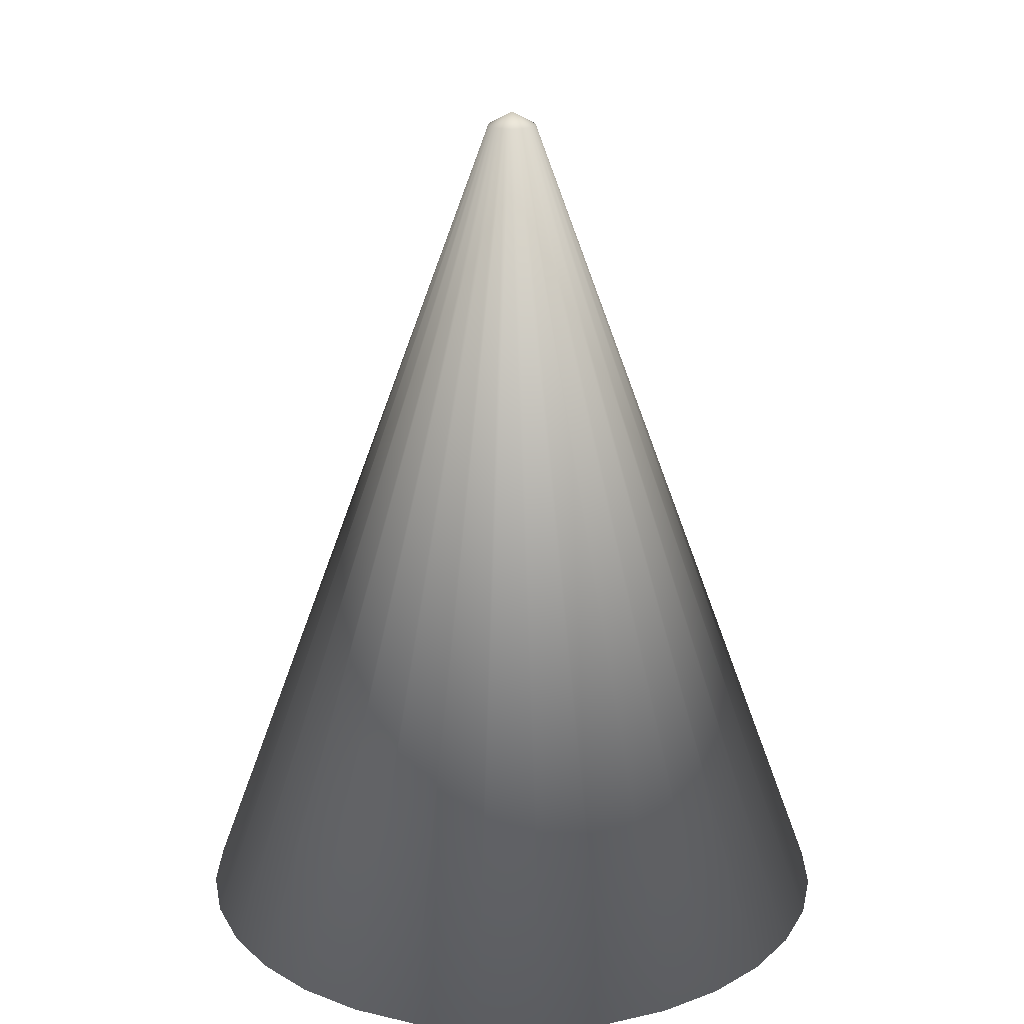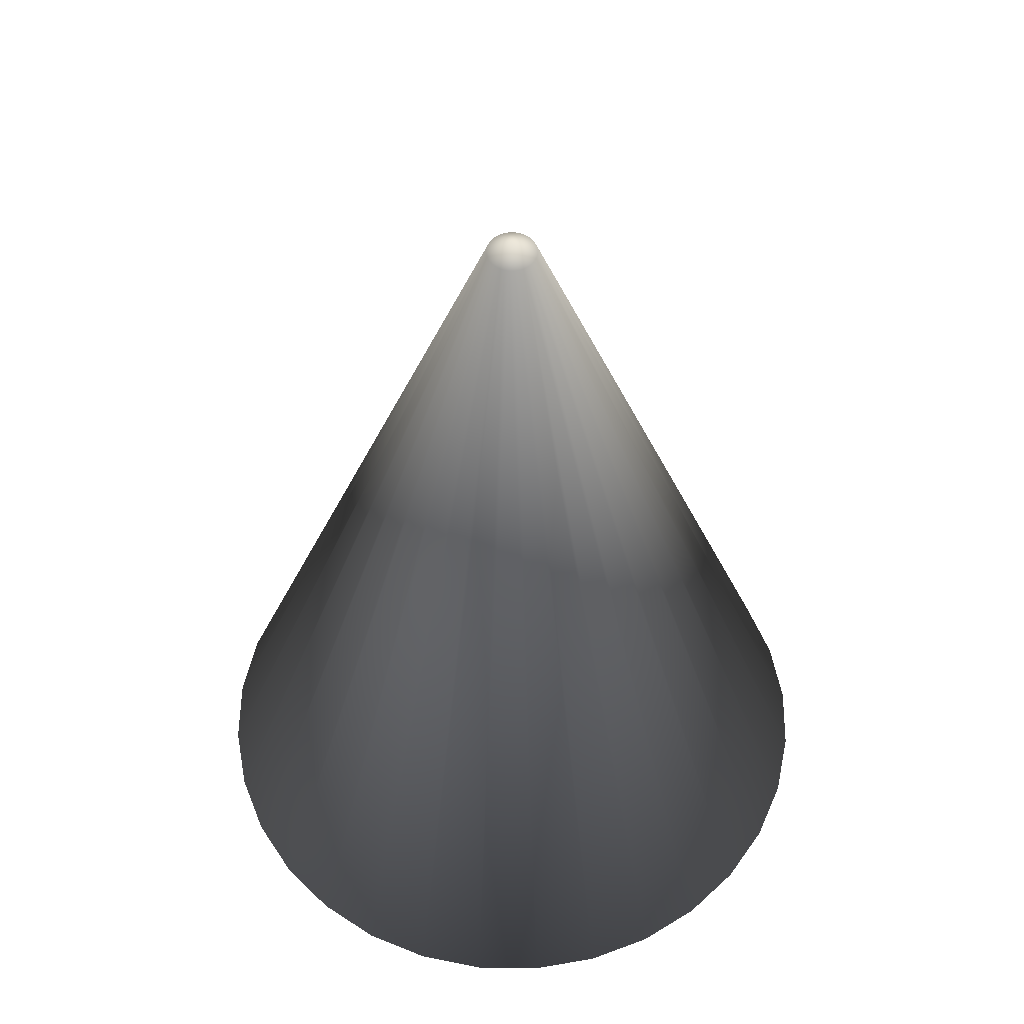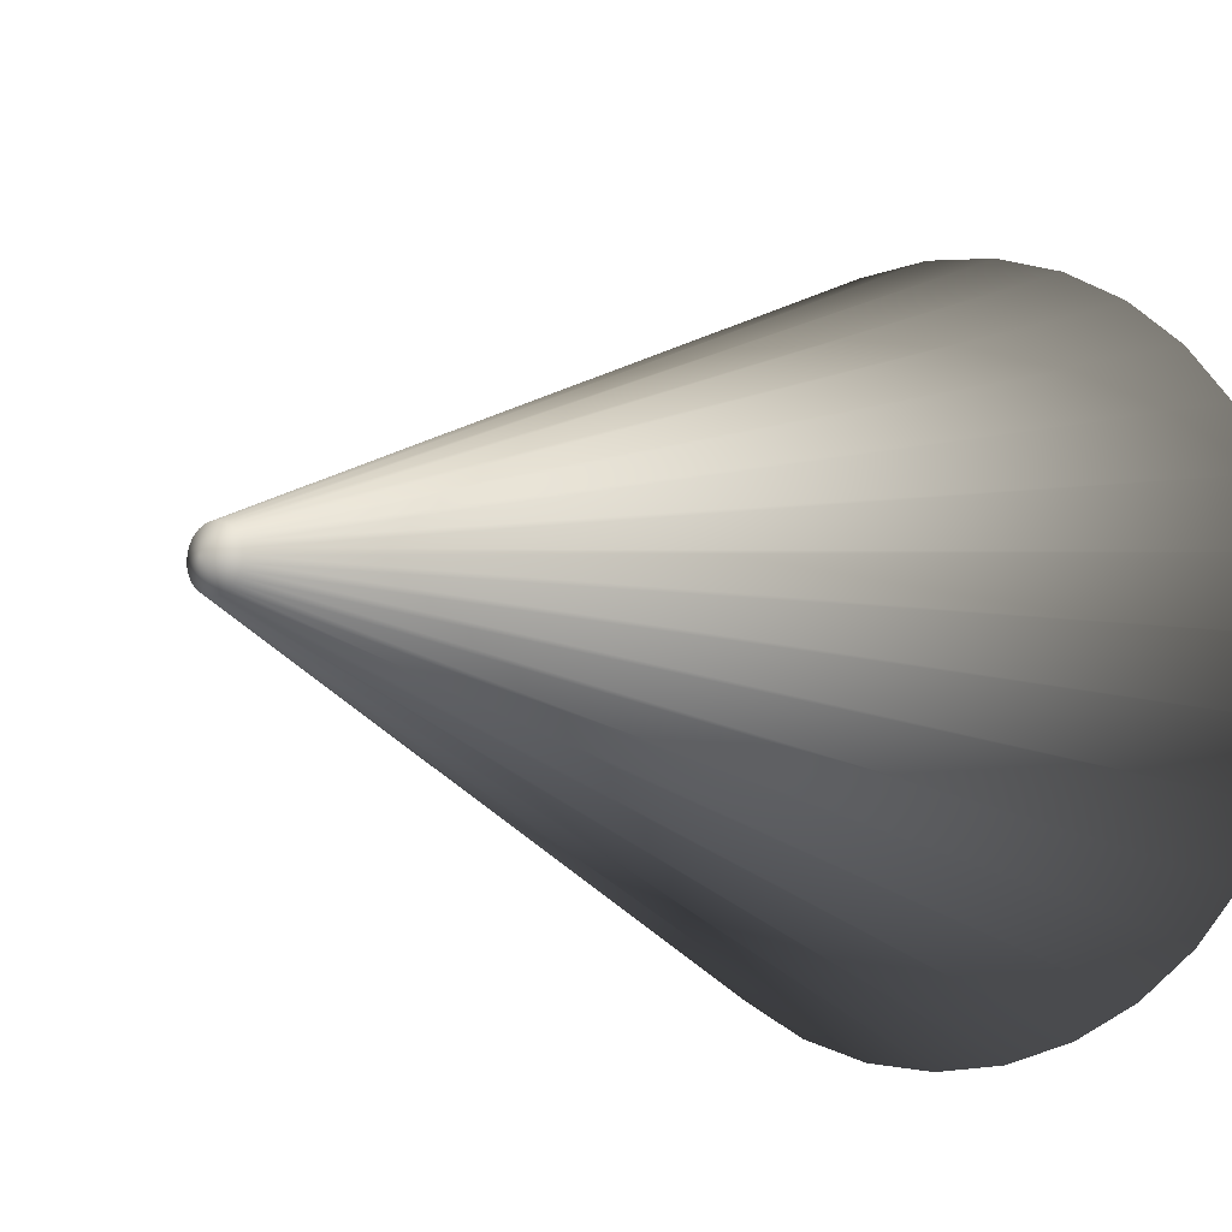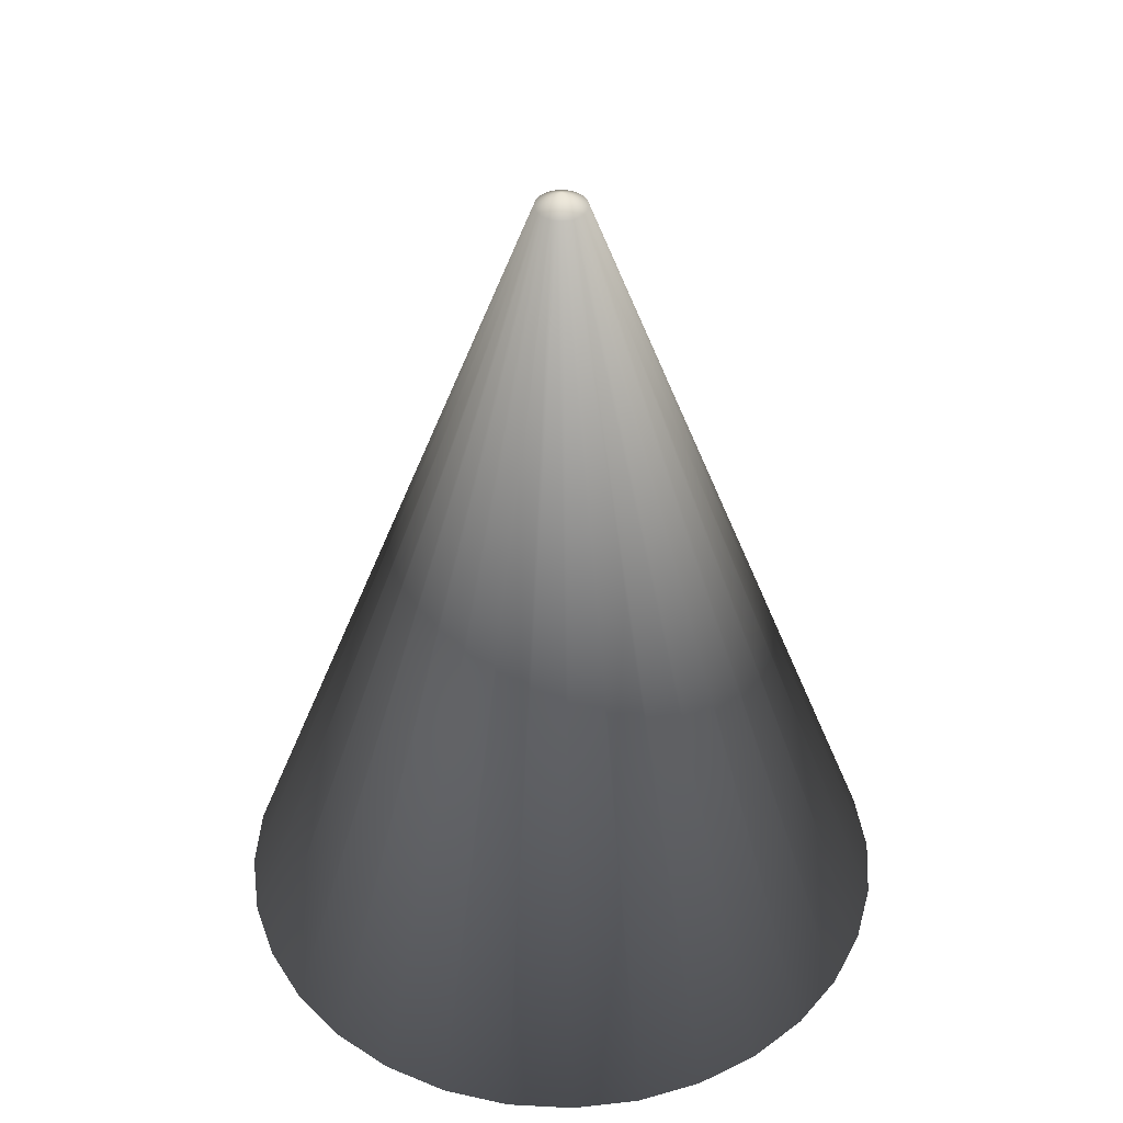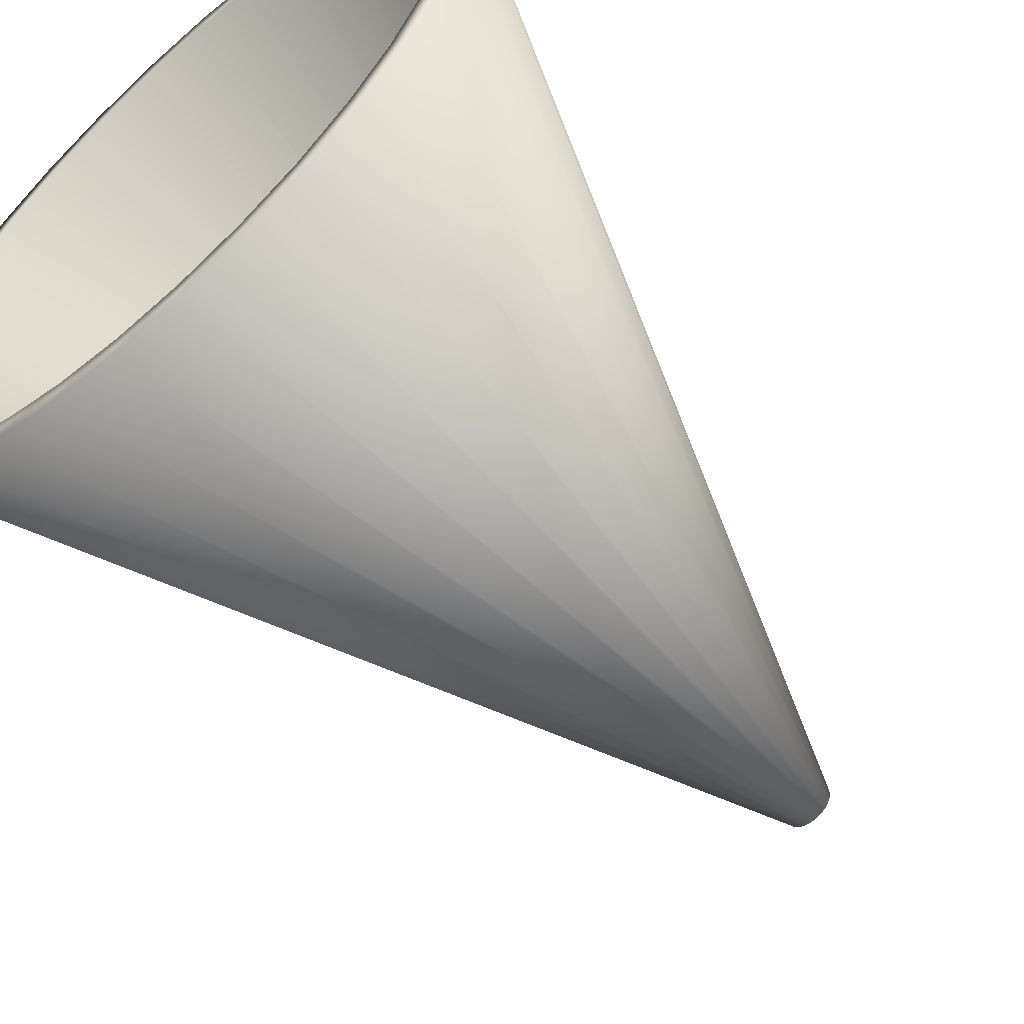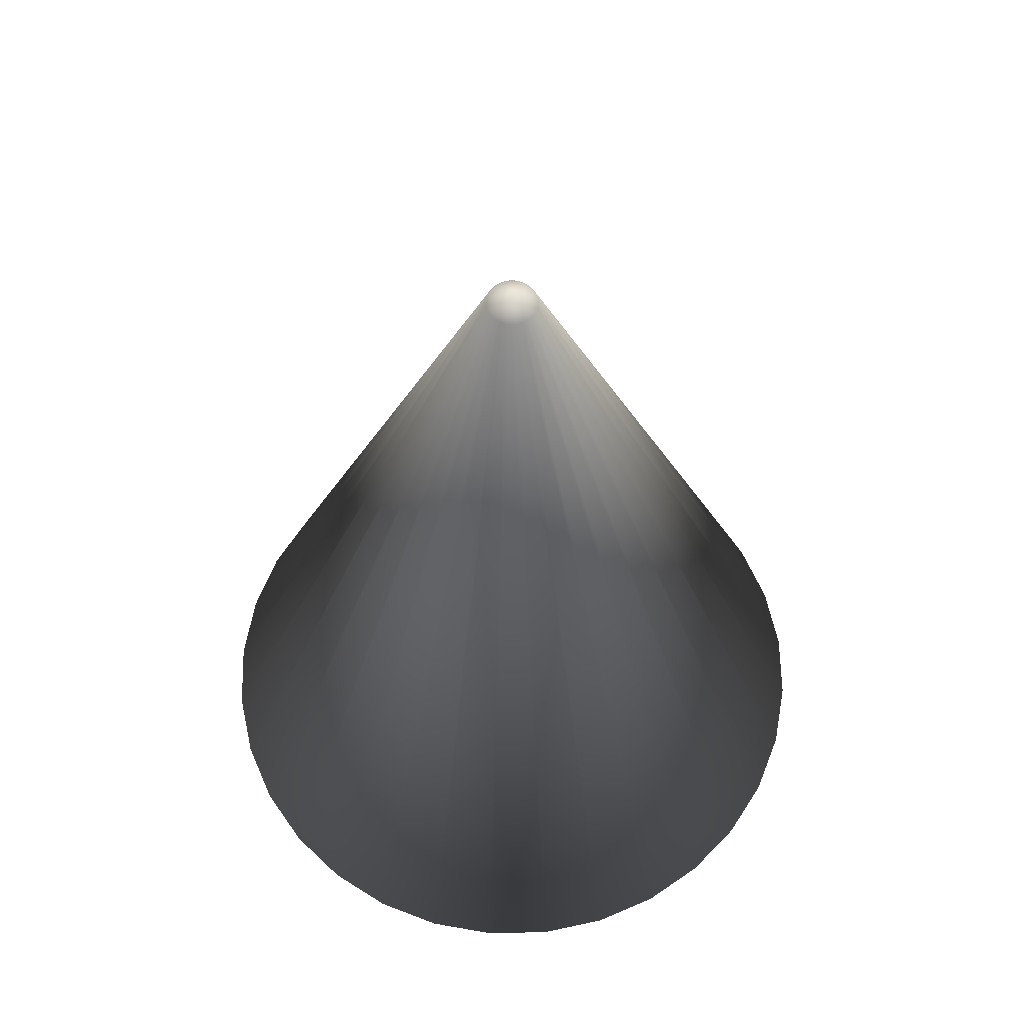
<metadata>
{"format":"obj","ext":"obj","renderer":"f3d","projection":"perspective","resolution":1024,"background":"white","views":[{"elev":20.7,"azim":-5.2,"up":"+Y"},{"elev":54.8,"azim":40.2,"up":"+Y"},{"elev":-6.2,"azim":-143.1,"up":"+Z"},{"elev":42.4,"azim":-2.0,"up":"+Y"},{"elev":-59.8,"azim":41.1,"up":"+Z"},{"elev":62.8,"azim":-18.0,"up":"+Y"}]}
</metadata>
<code>
o Cone_Cone.001
v 0.0134 0.001592 -0.1279
v 0.0134 0.3362 -0.00533
v 0.03915 0.001592 -0.1254
v 0.01524 0.3362 -0.005149
v 0.06391 0.001592 -0.1178
v 0.01701 0.3362 -0.004612
v 0.08673 0.001592 -0.1056
v 0.01864 0.3362 -0.00374
v 0.1067 0.001592 -0.08923
v 0.02007 0.3362 -0.002566
v 0.1232 0.001592 -0.06923
v 0.02125 0.3362 -0.001136
v 0.1354 0.001592 -0.04641
v 0.02212 0.3362 0.000496
v 0.1429 0.001592 -0.02164
v 0.02266 0.3362 0.002267
v 0.1454 0.001592 0.004108
v 0.02284 0.3362 0.004108
v 0.1429 0.001592 0.02986
v 0.02266 0.3362 0.005949
v 0.1354 0.001592 0.05462
v 0.02212 0.3362 0.00772
v 0.1232 0.001592 0.07744
v 0.02125 0.3362 0.009352
v 0.1067 0.001592 0.09745
v 0.02007 0.3362 0.01078
v 0.08673 0.001592 0.1139
v 0.01864 0.3362 0.01196
v 0.06391 0.001592 0.1261
v 0.01701 0.3362 0.01283
v 0.03915 0.001592 0.1336
v 0.01524 0.3362 0.01337
v 0.0134 0.001592 0.1361
v 0.0134 0.3362 0.01355
v -0.01235 0.001592 0.1336
v 0.01156 0.3362 0.01337
v -0.03712 0.001592 0.1261
v 0.009787 0.3362 0.01283
v -0.05994 0.001592 0.1139
v 0.008155 0.3362 0.01196
v -0.07994 0.001592 0.09745
v 0.006725 0.3362 0.01078
v -0.09635 0.001592 0.07744
v 0.005551 0.3362 0.009352
v -0.1086 0.001592 0.05462
v 0.004679 0.3362 0.00772
v -0.1161 0.001592 0.02986
v 0.004142 0.3362 0.005949
v -0.1186 0.001592 0.004108
v 0.003961 0.3362 0.004108
v -0.1161 0.001592 -0.02164
v 0.004142 0.3362 0.002267
v -0.1086 0.001592 -0.04641
v 0.004679 0.3362 0.000496
v -0.09635 0.001592 -0.06923
v 0.005551 0.3362 -0.001136
v -0.07994 0.001592 -0.08923
v 0.006725 0.3362 -0.002566
v -0.05994 0.001592 -0.1056
v 0.008155 0.3362 -0.00374
v -0.03712 0.001592 -0.1178
v 0.009787 0.3362 -0.004612
v -0.01235 0.001592 -0.1254
v 0.01156 0.3362 -0.005149
v 0.0134 0.3414 0.004108
v 0.0134 0.001617 -0.1184
v 0.03729 0.001617 -0.116
v 0.06027 0.001617 -0.109
v 0.08145 0.001617 -0.09773
v 0.1 0.001617 -0.0825
v 0.1152 0.001617 -0.06394
v 0.1266 0.001617 -0.04276
v 0.1335 0.001617 -0.01979
v 0.1359 0.001617 0.004108
v 0.1335 0.001617 0.028
v 0.1266 0.001617 0.05098
v 0.1152 0.001617 0.07215
v 0.1 0.001617 0.09071
v 0.08145 0.001617 0.1059
v 0.06027 0.001617 0.1173
v 0.03729 0.001617 0.1242
v 0.0134 0.001617 0.1266
v -0.0105 0.001617 0.1242
v -0.03347 0.001617 0.1173
v -0.05465 0.001617 0.1059
v -0.07321 0.001617 0.09071
v -0.08844 0.001617 0.07215
v -0.09976 0.001617 0.05098
v -0.1067 0.001617 0.028
v -0.1091 0.001617 0.004108
v -0.1067 0.001617 -0.01979
v -0.09976 0.001617 -0.04276
v -0.08844 0.001617 -0.06394
v -0.07321 0.001617 -0.0825
v -0.05465 0.001617 -0.09773
v -0.03347 0.001617 -0.109
v -0.0105 0.001617 -0.116
v 0.0134 0.3122 -0.000466
v 0.01429 0.3122 -0.000379
v 0.01515 0.3122 -0.000118
v 0.01594 0.3122 0.000305
v 0.01663 0.3122 0.000873
v 0.0172 0.3122 0.001567
v 0.01762 0.3122 0.002357
v 0.01789 0.3122 0.003216
v 0.01797 0.3122 0.004108
v 0.01789 0.3122 0.005
v 0.01762 0.3122 0.005859
v 0.0172 0.3122 0.006649
v 0.01663 0.3122 0.007343
v 0.01594 0.3122 0.007911
v 0.01515 0.3122 0.008334
v 0.01429 0.3122 0.008595
v 0.0134 0.3122 0.008682
v 0.01251 0.3122 0.008595
v 0.01165 0.3122 0.008334
v 0.01086 0.3122 0.007911
v 0.01016 0.3122 0.007343
v 0.009595 0.3122 0.006649
v 0.009173 0.3122 0.005859
v 0.008912 0.3122 0.005
v 0.008825 0.3122 0.004108
v 0.008912 0.3122 0.003216
v 0.009173 0.3122 0.002357
v 0.009595 0.3122 0.001567
v 0.01016 0.3122 0.000873
v 0.01086 0.3122 0.000305
v 0.01165 0.3122 -0.000118
v 0.01251 0.3122 -0.000379
f 1 2 4 3
f 3 4 6 5
f 5 6 8 7
f 7 8 10 9
f 9 10 12 11
f 11 12 14 13
f 13 14 16 15
f 15 16 18 17
f 17 18 20 19
f 19 20 22 21
f 21 22 24 23
f 23 24 26 25
f 25 26 28 27
f 27 28 30 29
f 29 30 32 31
f 31 32 34 33
f 33 34 36 35
f 35 36 38 37
f 37 38 40 39
f 39 40 42 41
f 41 42 44 43
f 43 44 46 45
f 45 46 48 47
f 47 48 50 49
f 49 50 52 51
f 51 52 54 53
f 53 54 56 55
f 55 56 58 57
f 57 58 60 59
f 59 60 62 61
f 63 64 2 1
f 61 62 64 63
f 53 55 93 92
f 48 46 65
f 26 24 65
f 54 52 65
f 10 8 65
f 32 30 65
f 60 58 65
f 38 36 65
f 16 14 65
f 2 64 65
f 44 42 65
f 22 20 65
f 50 48 65
f 6 4 65
f 28 26 65
f 56 54 65
f 12 10 65
f 34 32 65
f 62 60 65
f 40 38 65
f 4 2 65
f 18 16 65
f 46 44 65
f 24 22 65
f 52 50 65
f 8 6 65
f 30 28 65
f 58 56 65
f 36 34 65
f 14 12 65
f 64 62 65
f 42 40 65
f 20 18 65
f 94 95 127 126
f 9 11 71 70
f 31 33 82 81
f 59 61 96 95
f 37 39 85 84
f 1 3 67 66
f 15 17 74 73
f 43 45 88 87
f 21 23 77 76
f 49 51 91 90
f 5 7 69 68
f 27 29 80 79
f 55 57 94 93
f 33 35 83 82
f 11 13 72 71
f 61 63 97 96
f 39 41 86 85
f 17 19 75 74
f 45 47 89 88
f 23 25 78 77
f 51 53 92 91
f 7 9 70 69
f 29 31 81 80
f 57 59 95 94
f 35 37 84 83
f 13 15 73 72
f 63 1 66 97
f 41 43 87 86
f 19 21 76 75
f 47 49 90 89
f 3 5 68 67
f 25 27 79 78
f 98 99 100 101 102 103 104 105 106 107 108 109 110 111 112 113 114 115 116 117 118 119 120 121 122 123 124 125 126 127 128 129
f 83 84 116 115
f 72 73 105 104
f 92 93 125 124
f 70 71 103 102
f 81 82 114 113
f 90 91 123 122
f 68 69 101 100
f 79 80 112 111
f 88 89 121 120
f 66 67 99 98
f 77 78 110 109
f 97 66 98 129
f 86 87 119 118
f 75 76 108 107
f 95 96 128 127
f 84 85 117 116
f 73 74 106 105
f 93 94 126 125
f 82 83 115 114
f 71 72 104 103
f 91 92 124 123
f 69 70 102 101
f 80 81 113 112
f 89 90 122 121
f 67 68 100 99
f 78 79 111 110
f 87 88 120 119
f 76 77 109 108
f 96 97 129 128
f 85 86 118 117
f 74 75 107 106

</code>
